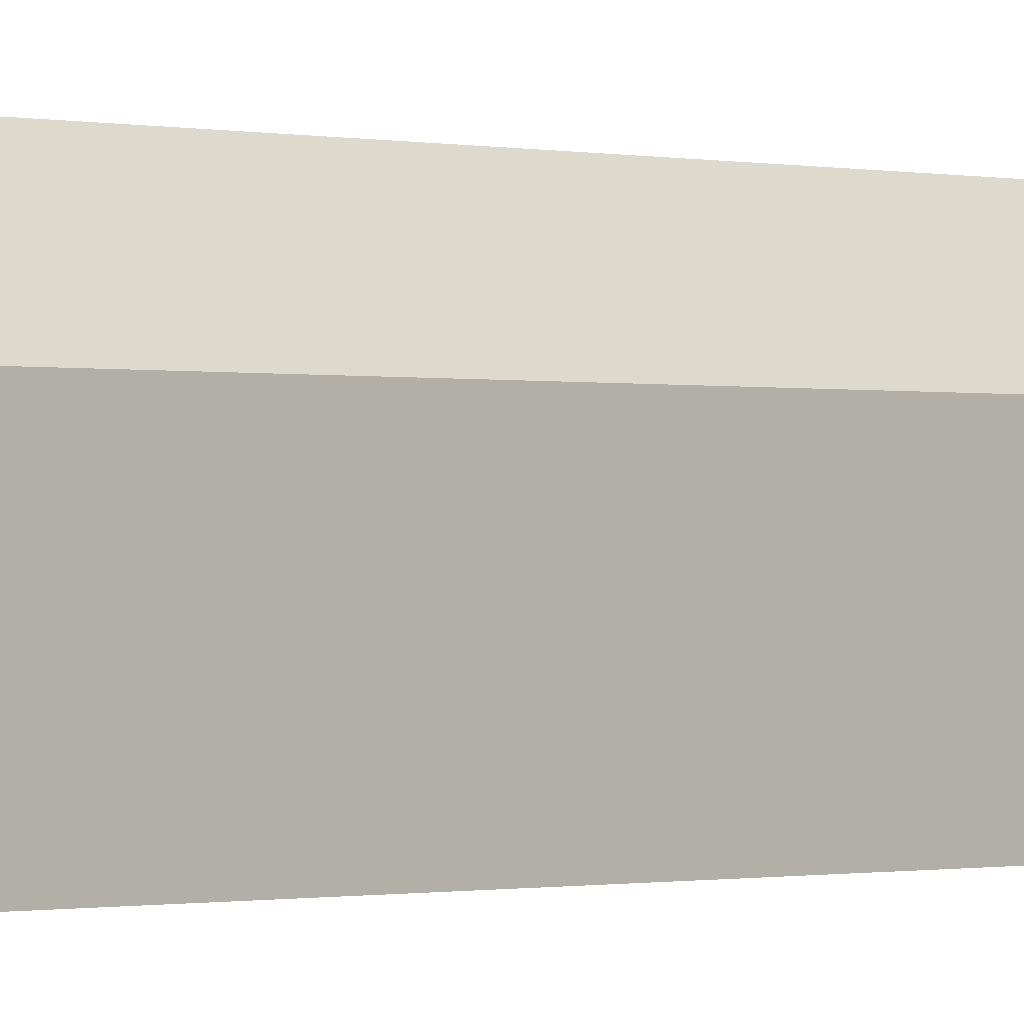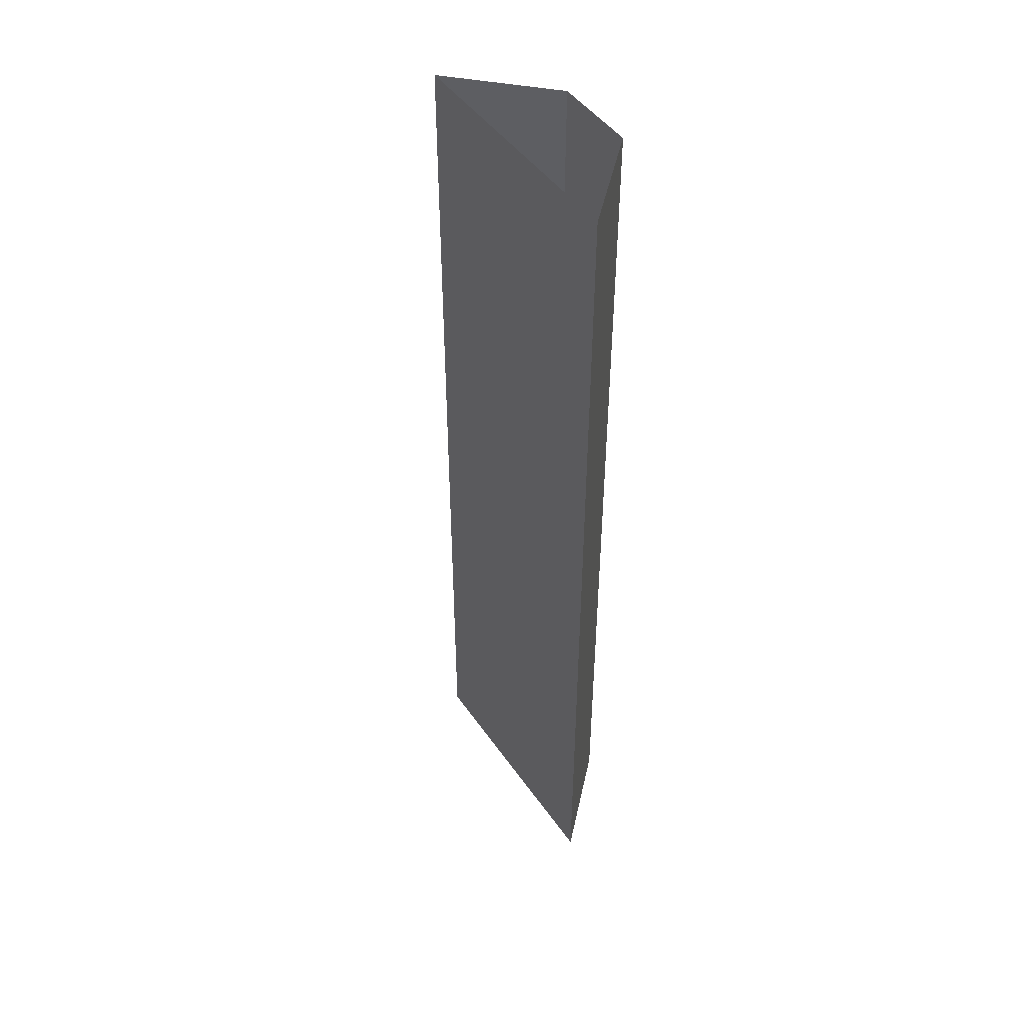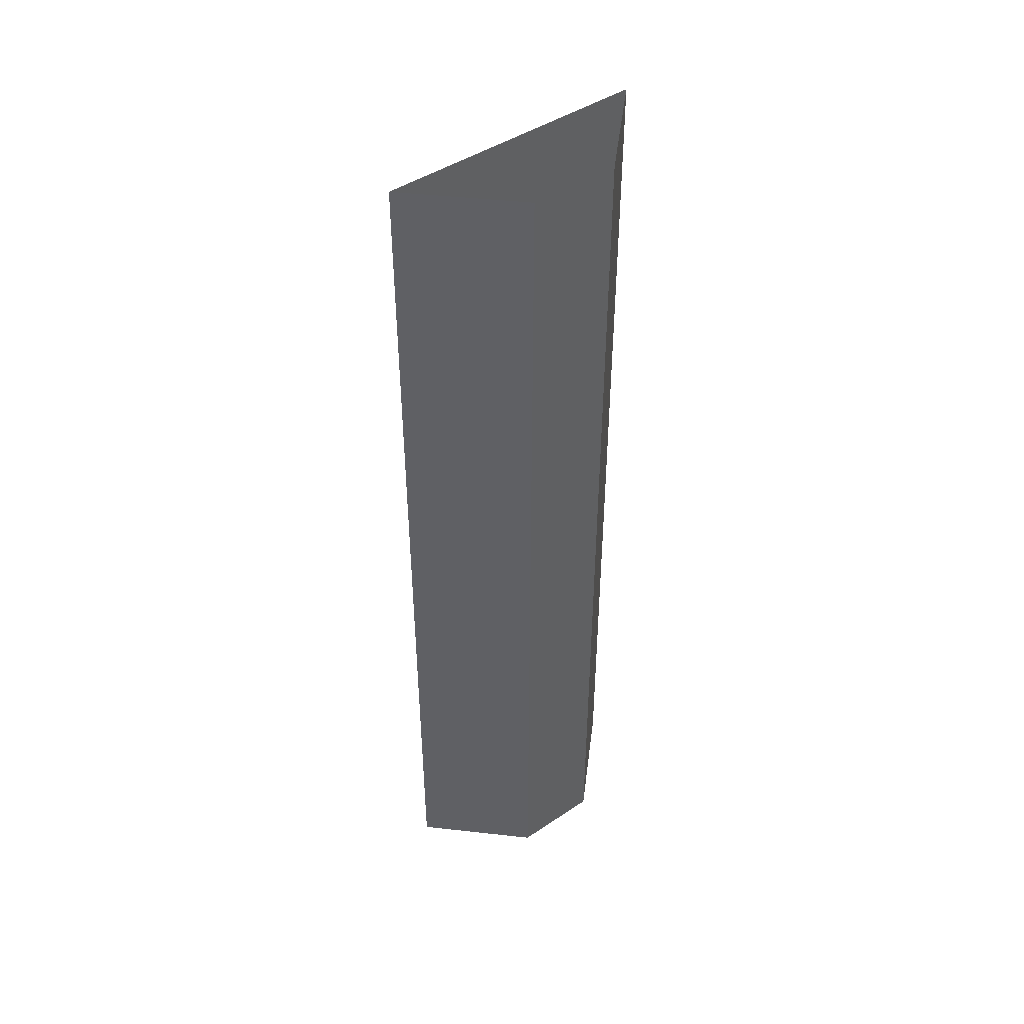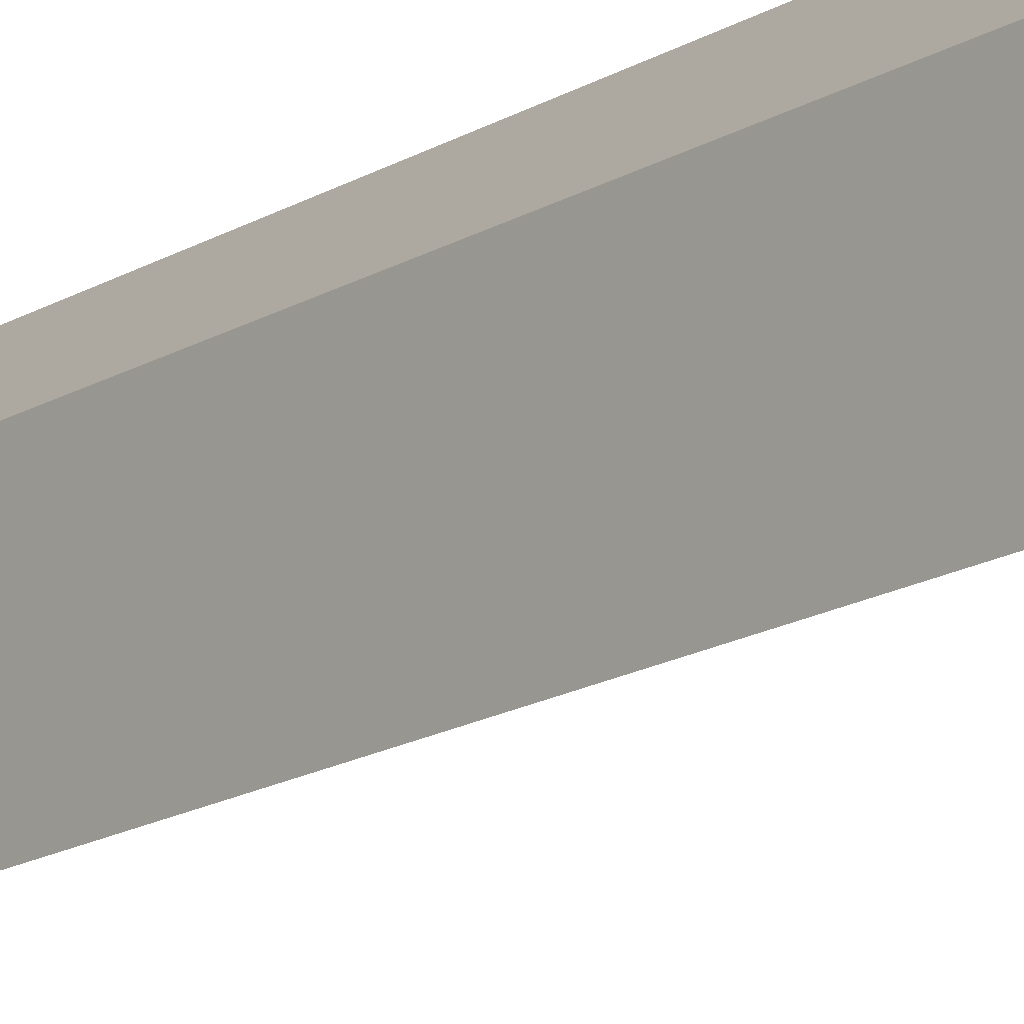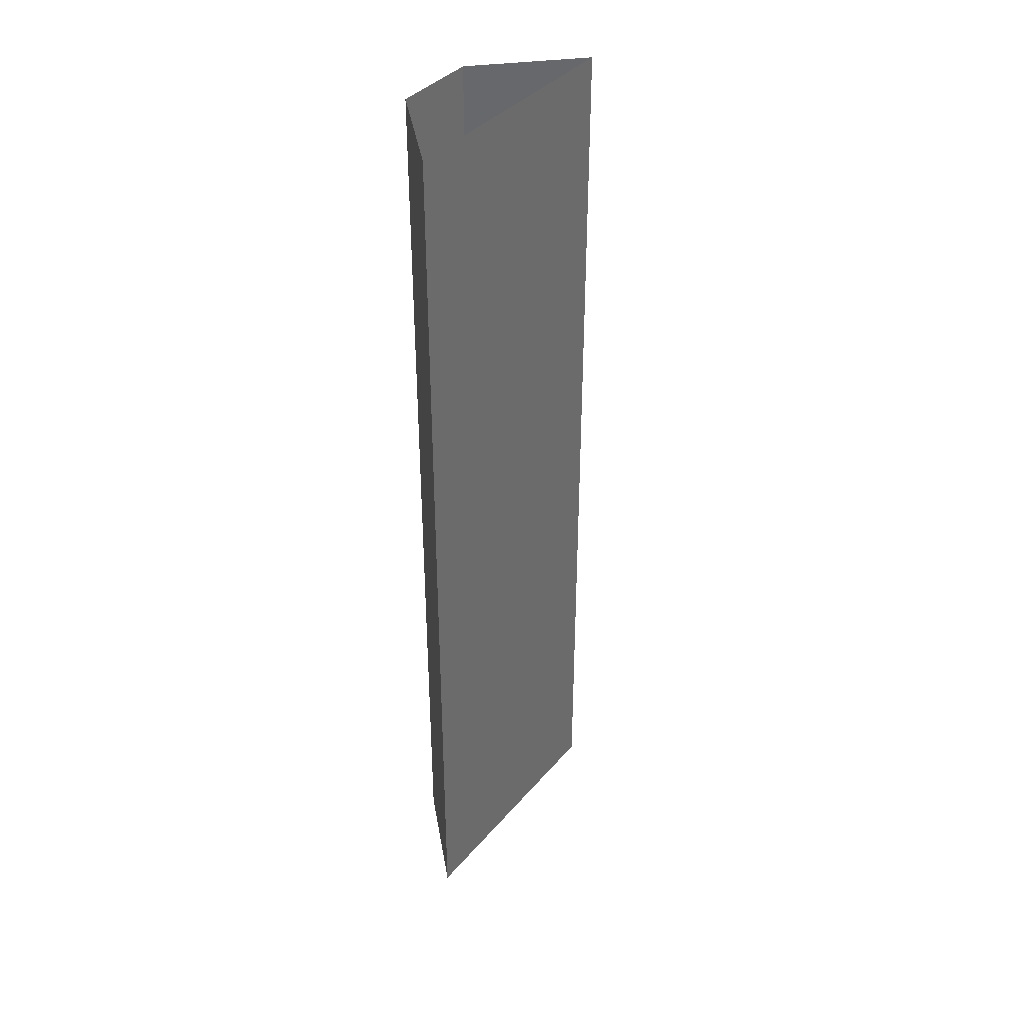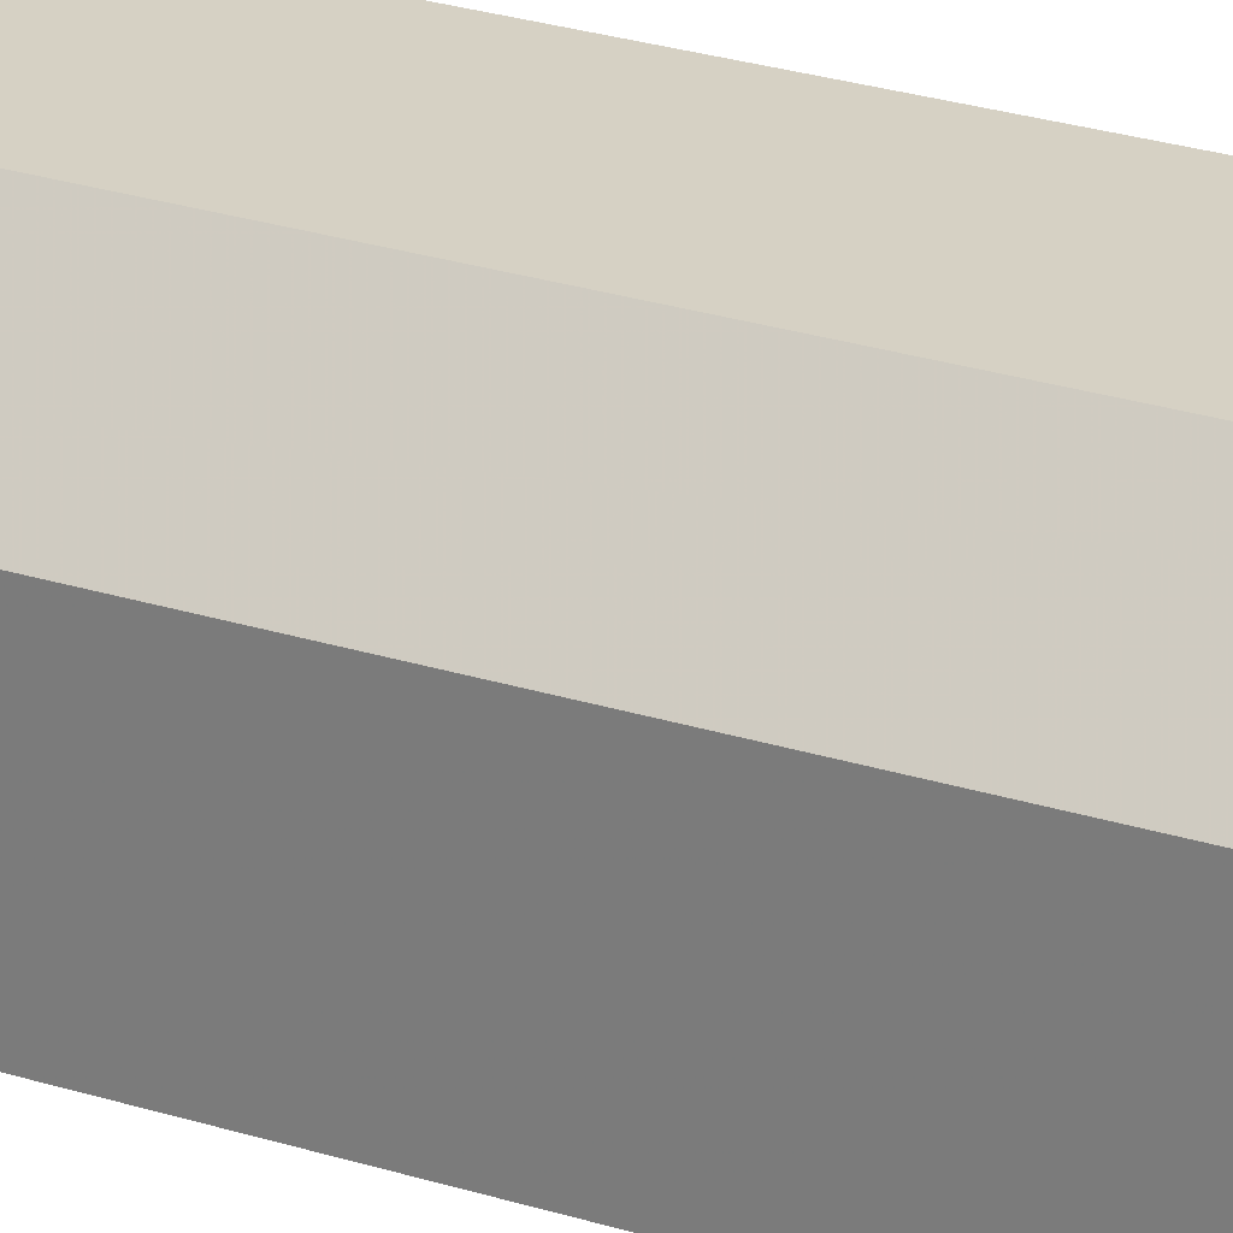
<metadata>
{"format":"obj","ext":"obj","renderer":"f3d","projection":"perspective","resolution":1024,"background":"white","views":[{"elev":-0.5,"azim":-135.6,"up":"+Z"},{"elev":46.4,"azim":-167.7,"up":"+Y"},{"elev":45.2,"azim":-82.7,"up":"+Y"},{"elev":-16.6,"azim":-39.6,"up":"+Z"},{"elev":38.1,"azim":80.4,"up":"+Y"},{"elev":26.8,"azim":-63.8,"up":"+Z"}]}
</metadata>
<code>
o wall/1695/corner_diagonal
v -40 -120 64
v -56 -120 64
v -64 -120 56
v -64 -120 40
v -40 0 64
v -56 0 64
v -64 0 56
v -64 0 40
f 1 2 3
f 1 3 4
f 1 4 5
f 1 5 6
f 1 6 2
f 2 6 7
f 2 7 3
f 3 7 8
f 3 8 4
f 4 8 5

</code>
